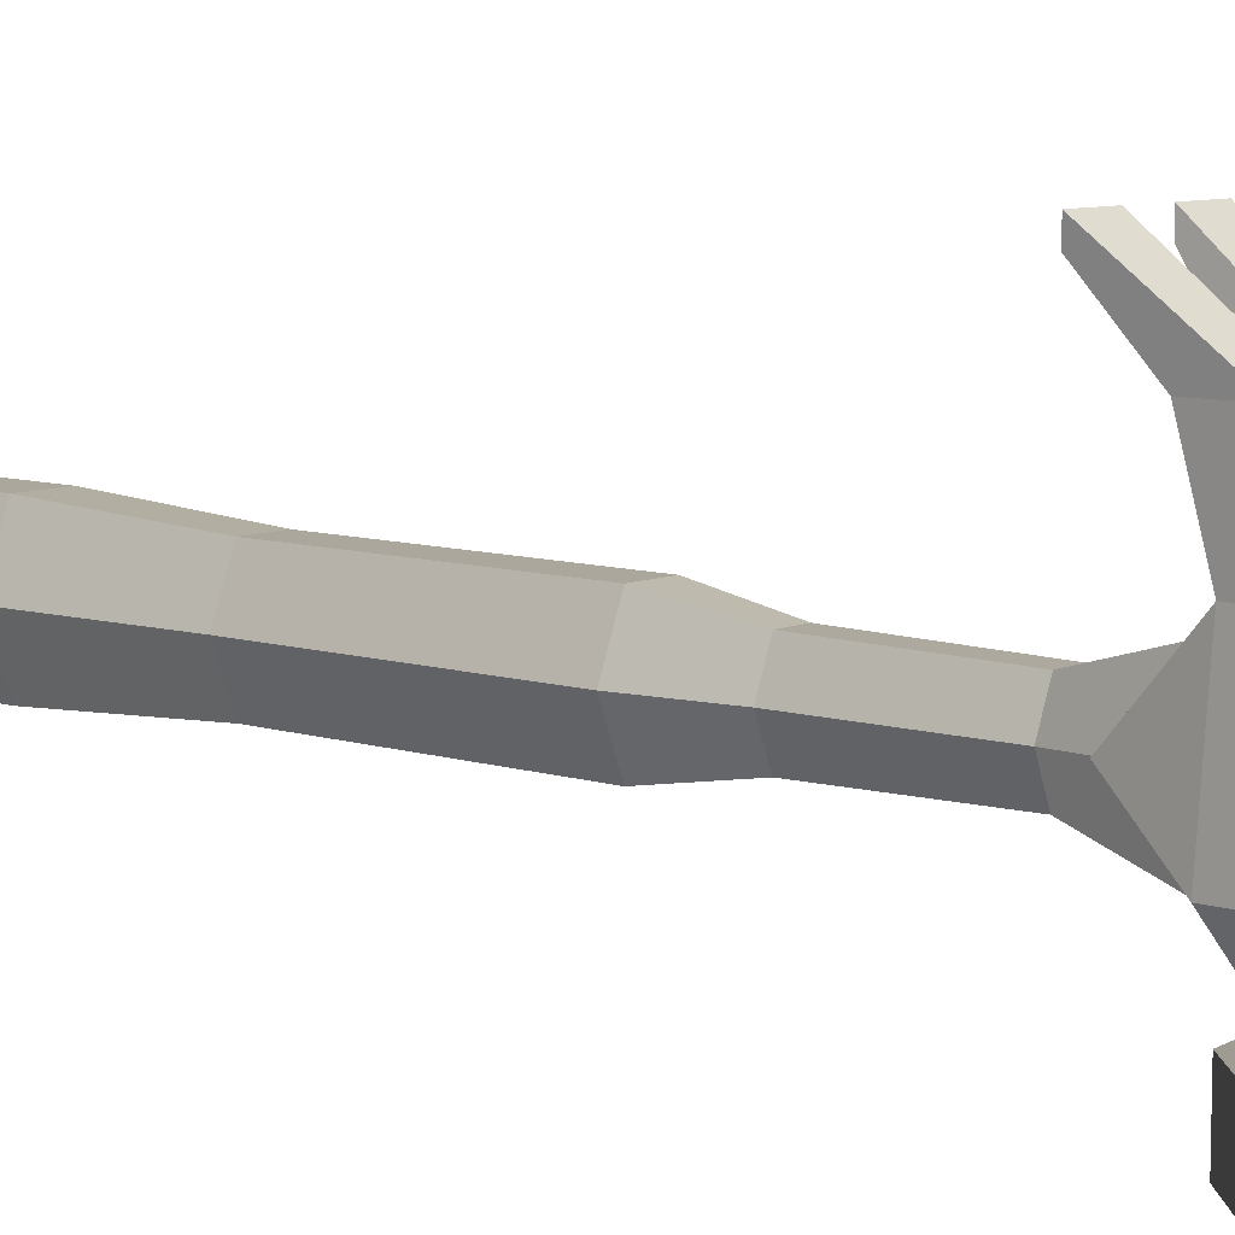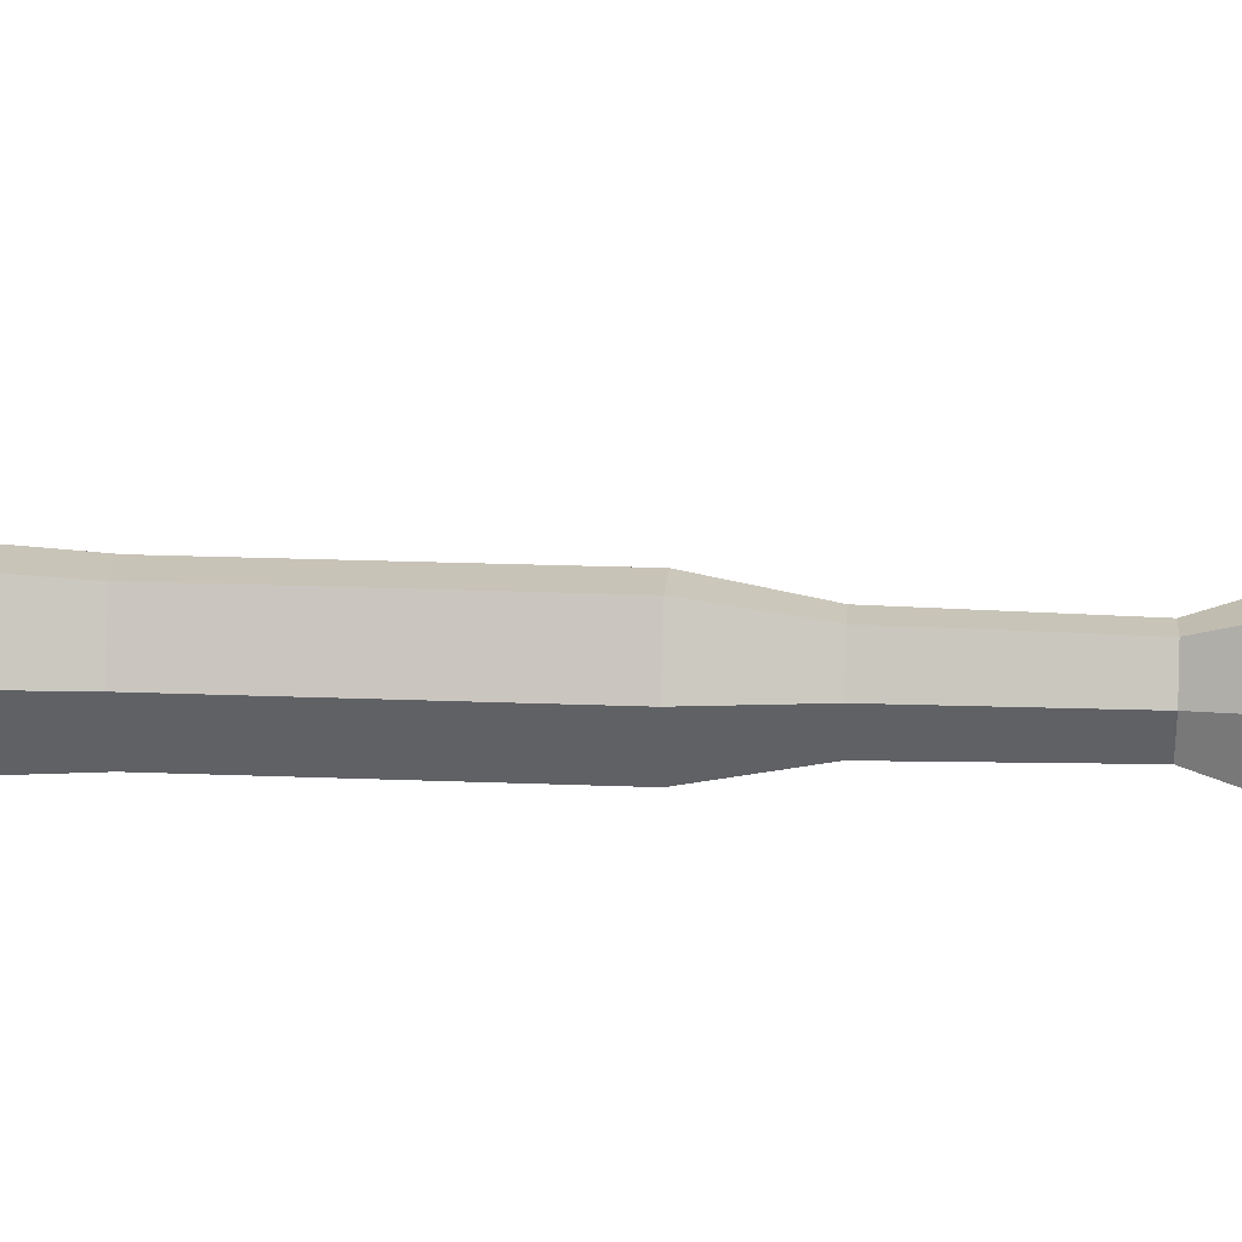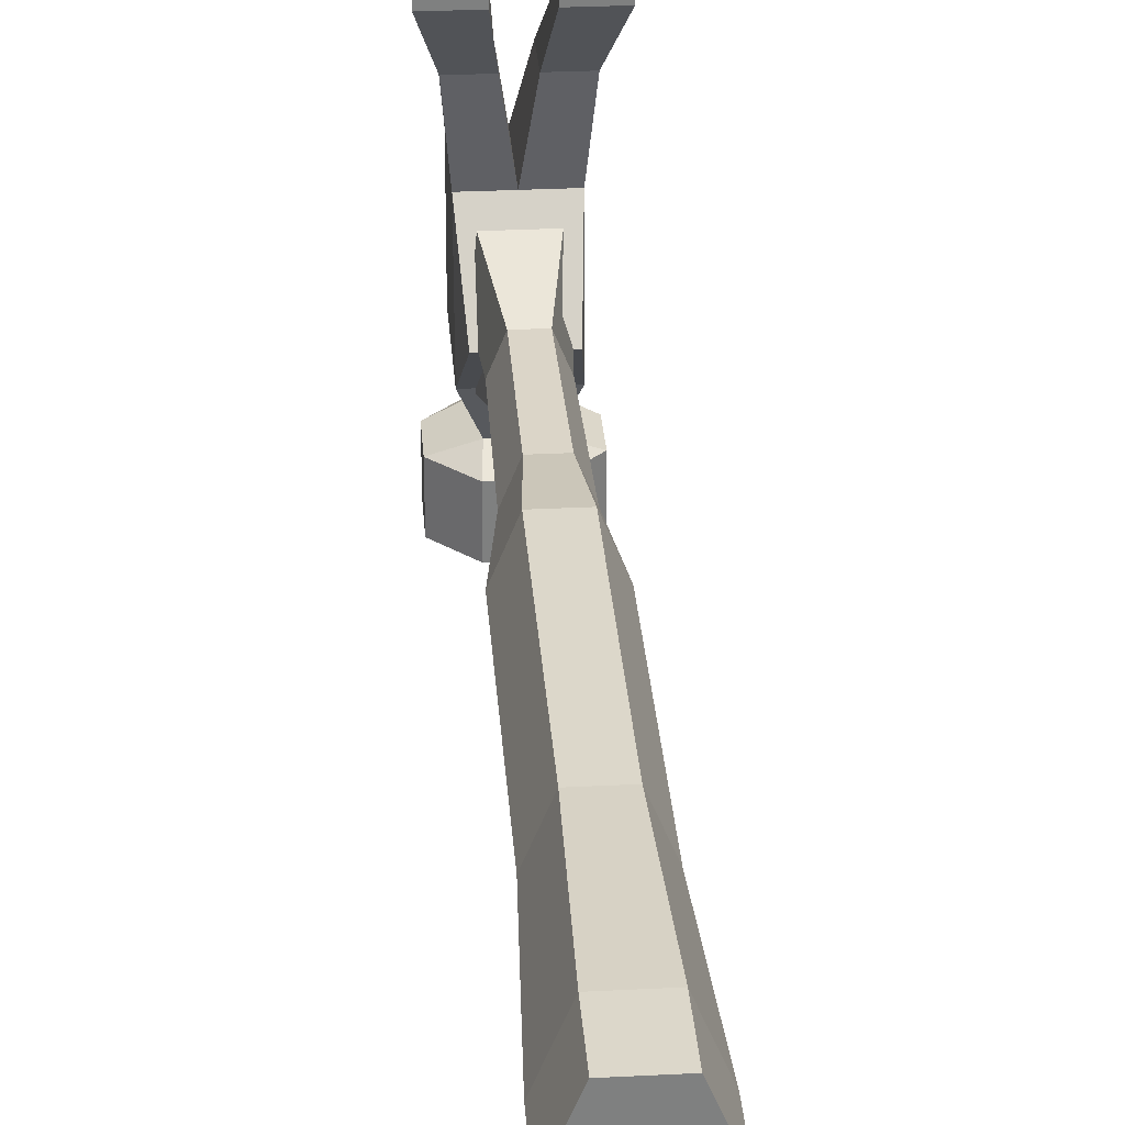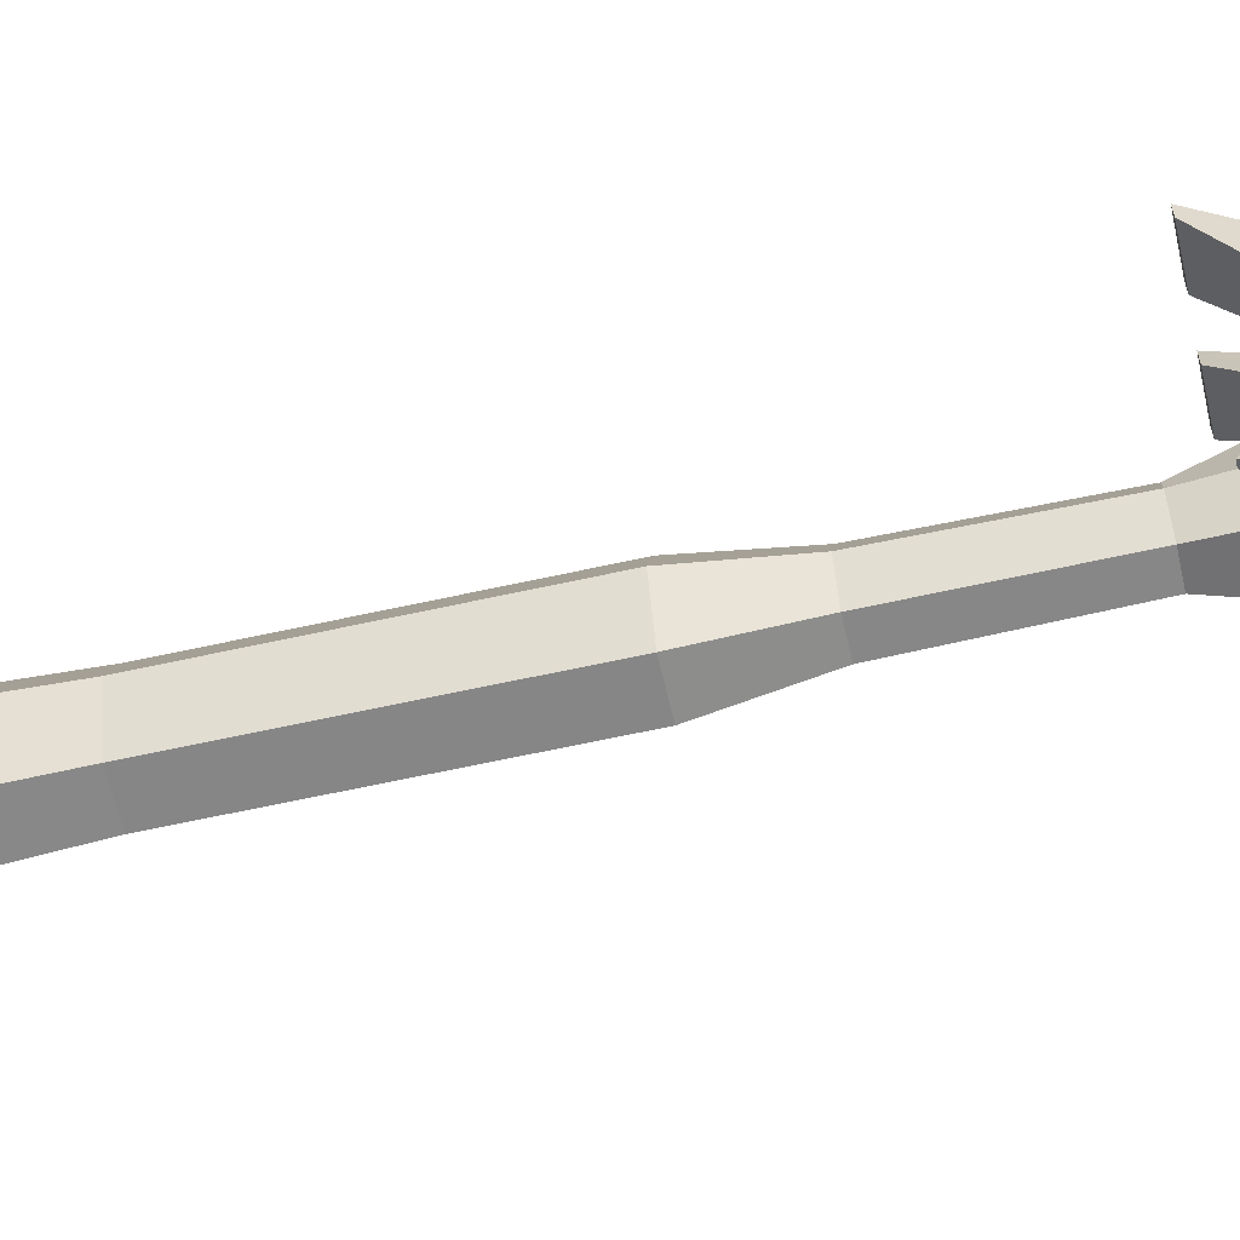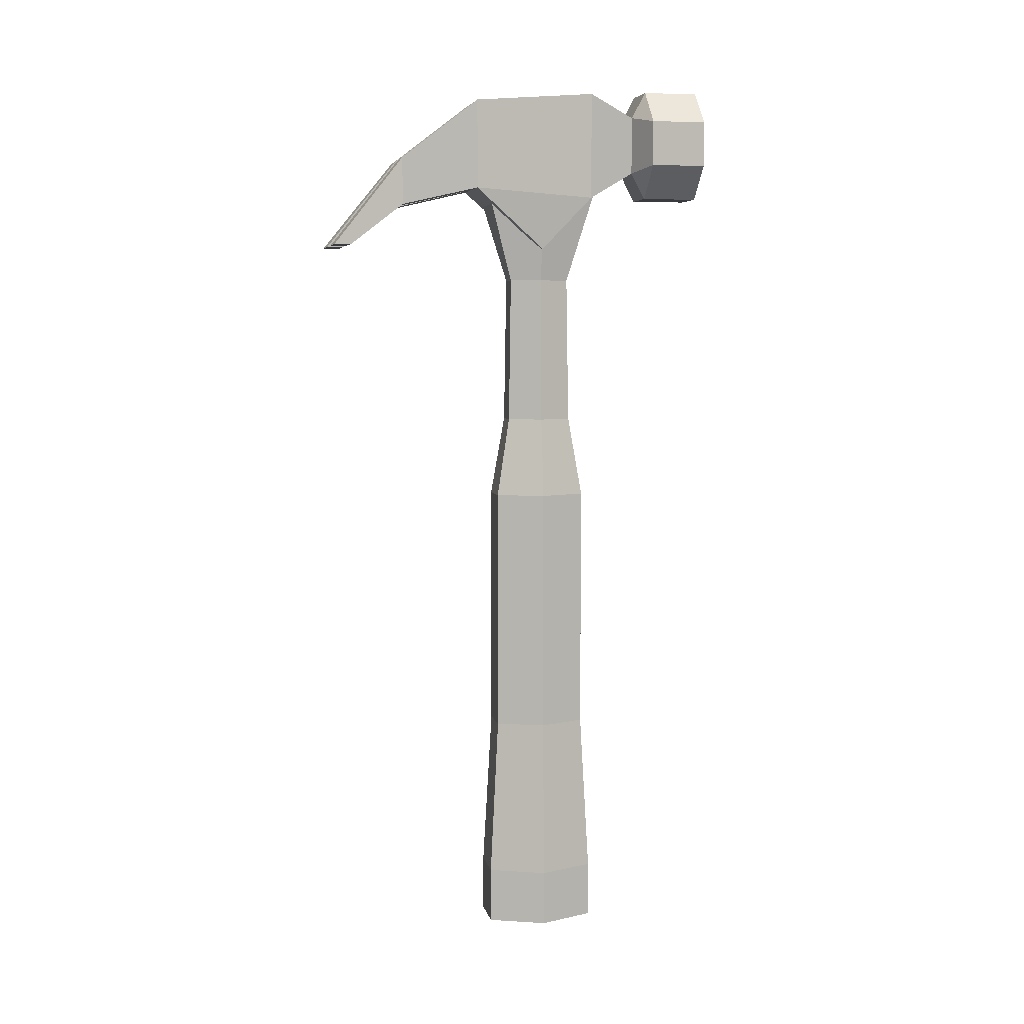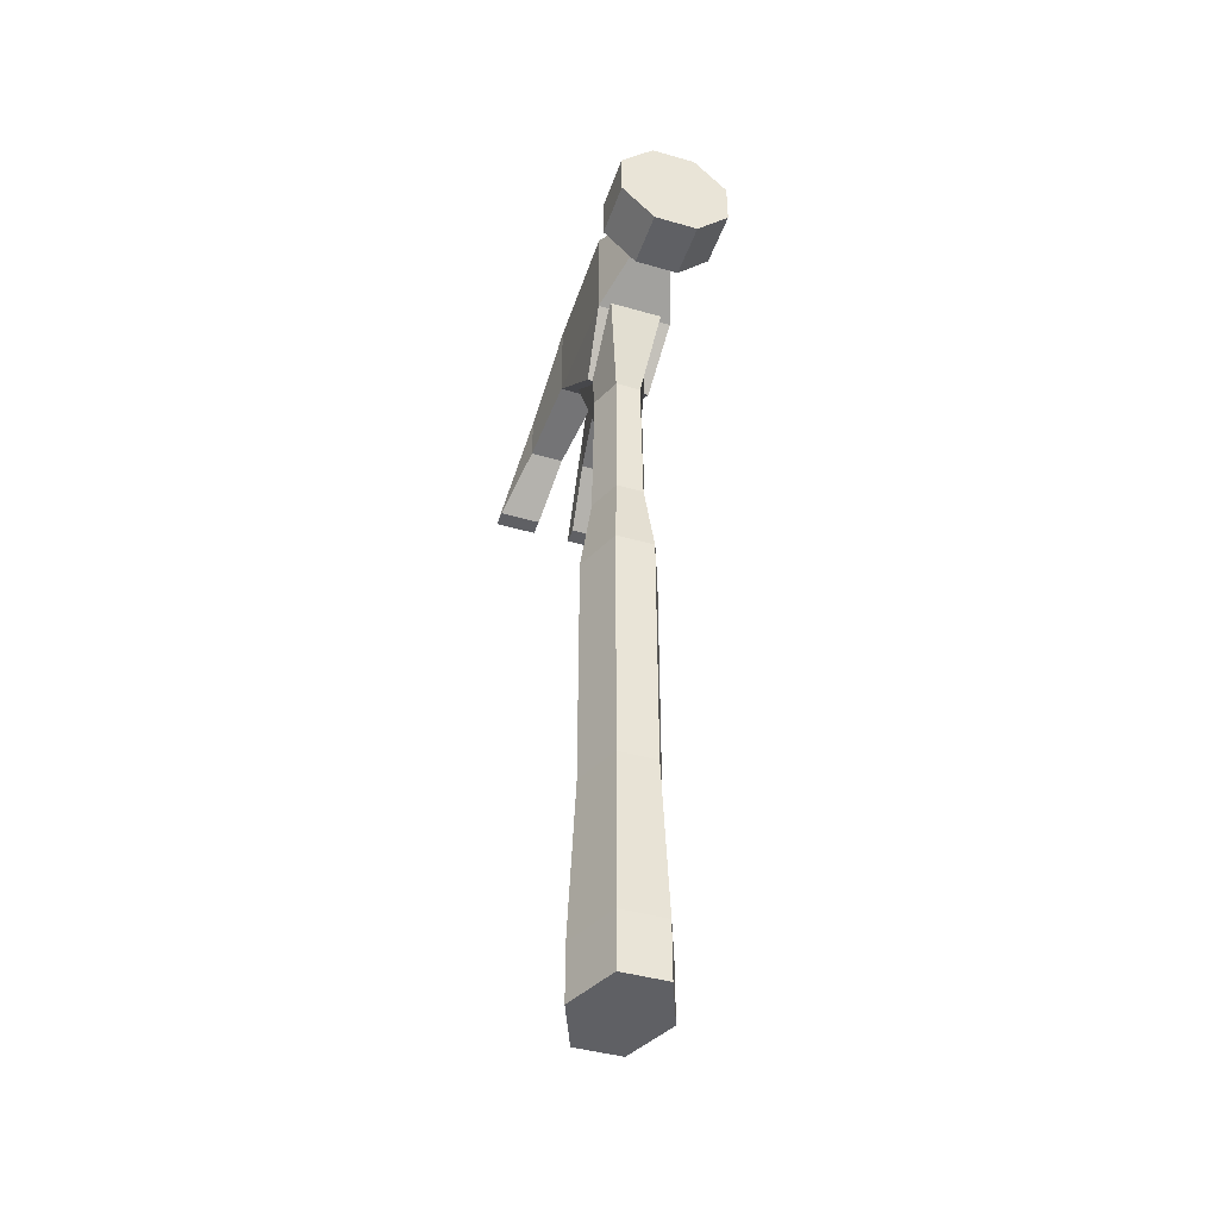
<metadata>
{"format":"obj","ext":"obj","renderer":"f3d","projection":"perspective","resolution":1024,"background":"white","views":[{"elev":8.4,"azim":-48.8,"up":"+Y"},{"elev":19.6,"azim":-85.6,"up":"+Y"},{"elev":30.4,"azim":175.8,"up":"+Y"},{"elev":-62.0,"azim":-77.2,"up":"+Y"},{"elev":6.1,"azim":-101.6,"up":"+Z"},{"elev":-43.6,"azim":-18.7,"up":"+Z"}]}
</metadata>
<code>
v 1.218 2.995 -10.8
v -1.218 2.995 -10.8
v -2.436 0 -10.8
v -1.218 -2.995 -10.8
v 1.218 -2.995 -10.8
v 2.436 0 -10.8
v 0.7258 1.785 19.22
v -0.7257 1.785 19.22
v -1.452 0 19.22
v -0.7257 -1.785 19.22
v 0.7258 -1.785 19.22
v 1.452 0 19.22
v 1.022 2.514 14.79
v 2.045 0 14.79
v 1.022 -2.514 14.79
v -1.022 -2.514 14.79
v -2.045 0 14.79
v -1.022 2.514 14.79
v 1.463 3.122 32.38
v -1.463 3.122 32.38
v -1.69 1e-06 32.38
v -1.463 -3.122 32.38
v 1.463 -3.122 32.38
v 1.69 0 32.38
v 1.218 2.995 -7.723
v -1.218 2.995 -7.723
v -2.436 0 -7.723
v -1.218 -2.995 -7.723
v 1.218 -2.995 -7.723
v 2.436 0 -7.723
v 1.022 2.514 1.138
v 2.045 0 1.138
v 1.022 -2.514 1.138
v -1.022 -2.514 1.138
v -2.045 0 1.138
v -1.022 2.514 1.138
v -0.6752 1.66 27.29
v 0.6752 1.66 27.29
v 1.35 0 27.29
v 0.6752 -1.66 27.29
v -0.6752 -1.66 27.29
v -1.35 0 27.29
v -2.06 -2.784 37.87
v 2.06 -2.784 37.87
v -2.06 3.871 37.39
v 2.06 3.871 37.39
v -2.06 3.871 32.49
v 2.06 3.871 32.49
v -2.06 -2.784 32.01
v 2.06 -2.784 32.01
v -1.132 -5.431 33.5
v 1.132 -5.431 33.5
v 1.132 -5.431 36.68
v -1.132 -5.431 36.68
v -2.937 -6.216 33.85
v -1.132 -5.431 33.5
v -1.132 -6.216 32.04
v -2.937 -9.253 33.85
v -1.132 -9.253 32.04
v 1.262 -6.216 32.04
v 1.132 -5.431 33.5
v 3.067 -6.216 33.85
v 3.067 -9.253 33.85
v 1.262 -9.253 32.04
v 3.067 -6.216 36.33
v 1.132 -5.431 36.68
v 1.262 -6.216 38.13
v 1.262 -9.253 38.13
v 3.067 -9.253 36.33
v -1.132 -6.216 38.13
v -1.132 -5.431 36.68
v -2.937 -6.216 36.33
v -2.937 -9.253 36.33
v -1.132 -9.253 38.13
v 0.06506 -9.253 35.09
v -1.743 0 29.08
v 1.743 0 29.08
v 2.436 8.225 34.07
v 2.436 8.225 31.48
v -2.436 8.225 31.48
v -2.436 8.225 34.07
v 3.287 12.16 29.19
v 3.287 11.24 29.19
v -3.287 11.24 29.19
v -3.287 12.16 29.19
v 0 3.871 32.49
v 0 3.871 37.39
v 0.6267 8.225 31.48
v -0.6267 8.225 31.48
v 1.03 11.24 29.19
v -1.03 11.24 29.19
v 1.03 12.16 29.19
v -1.03 12.16 29.19
v 0.6267 8.225 34.07
v -0.6267 8.225 34.07
f 25 26 36 31
f 26 27 35 36
f 27 28 34 35
f 28 29 33 34
f 29 30 32 33
f 30 25 31 32
f 3 6 5 4
f 19 20 21 24
f 14 13 7 12
f 15 14 12 11
f 16 15 11 10
f 17 16 10 9
f 18 17 9 8
f 13 18 8 7
f 37 38 7 8
f 42 37 8 9
f 41 42 9 10
f 40 41 10 11
f 39 40 11 12
f 7 38 39 12
f 1 6 3 2
f 24 21 22 23
f 1 2 26 25
f 2 3 27 26
f 3 4 28 27
f 4 5 29 28
f 5 6 30 29
f 6 1 25 30
f 32 31 13 14
f 33 32 14 15
f 34 33 15 16
f 35 34 16 17
f 36 35 17 18
f 31 36 18 13
f 20 19 38 37
f 39 38 19 24
f 24 23 40 39
f 23 22 41 40
f 22 21 42 41
f 21 20 37 42
f 44 87 43
f 44 50 48 46
f 49 43 45 47
f 50 52 51 49
f 50 44 53 52
f 54 53 44 43
f 43 49 51 54
f 51 52 61 60 57 56
f 52 53 66 65 62 61
f 53 54 71 70 67 66
f 54 51 56 55 72 71
f 59 57 60 64
f 63 62 65 69
f 68 67 70 74
f 73 72 55 58
f 55 57 59 58
f 60 62 63 64
f 65 67 68 69
f 70 72 73 74
f 55 56 57
f 60 61 62
f 65 66 67
f 70 71 72
f 58 59 75
f 59 64 75
f 64 63 75
f 63 69 75
f 69 68 75
f 68 74 75
f 74 73 75
f 73 58 75
f 86 77 76
f 48 50 77
f 77 50 49 76
f 49 47 76
f 46 48 79 78
f 48 86 88 79
f 47 45 81 80
f 78 79 83 82
f 80 81 85 84
f 45 87 95 81
f 89 86 47 80
f 94 87 46 78
f 82 83 90 92
f 79 88 90 83
f 92 94 78 82
f 91 89 80 84
f 93 91 84 85
f 81 95 93 85
f 47 86 76
f 77 86 48
f 87 44 46
f 43 87 45
f 90 88 94 92
f 88 86 87 94
f 86 89 95 87
f 89 91 93 95

</code>
